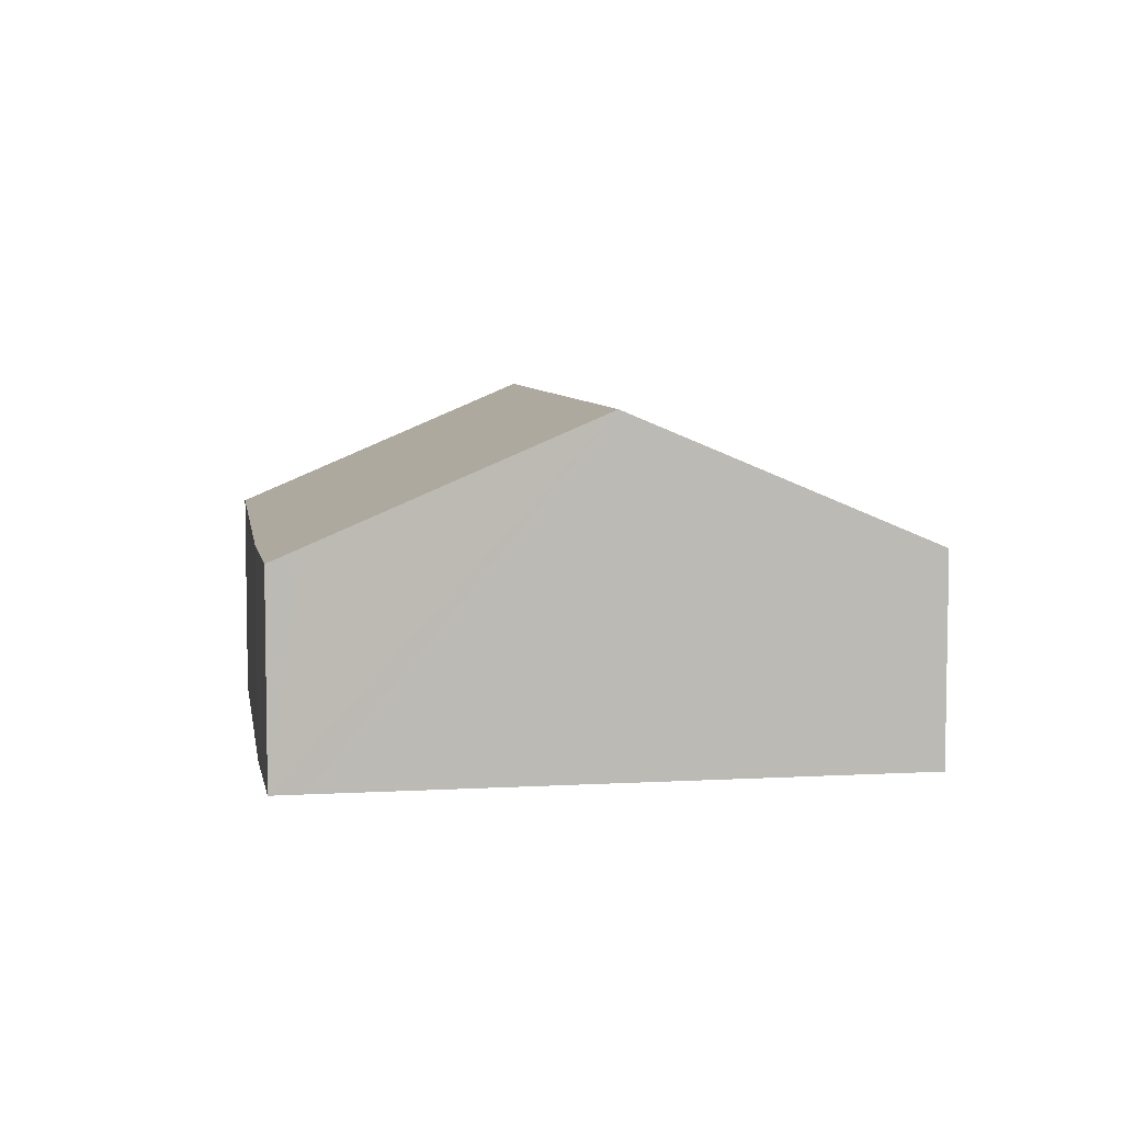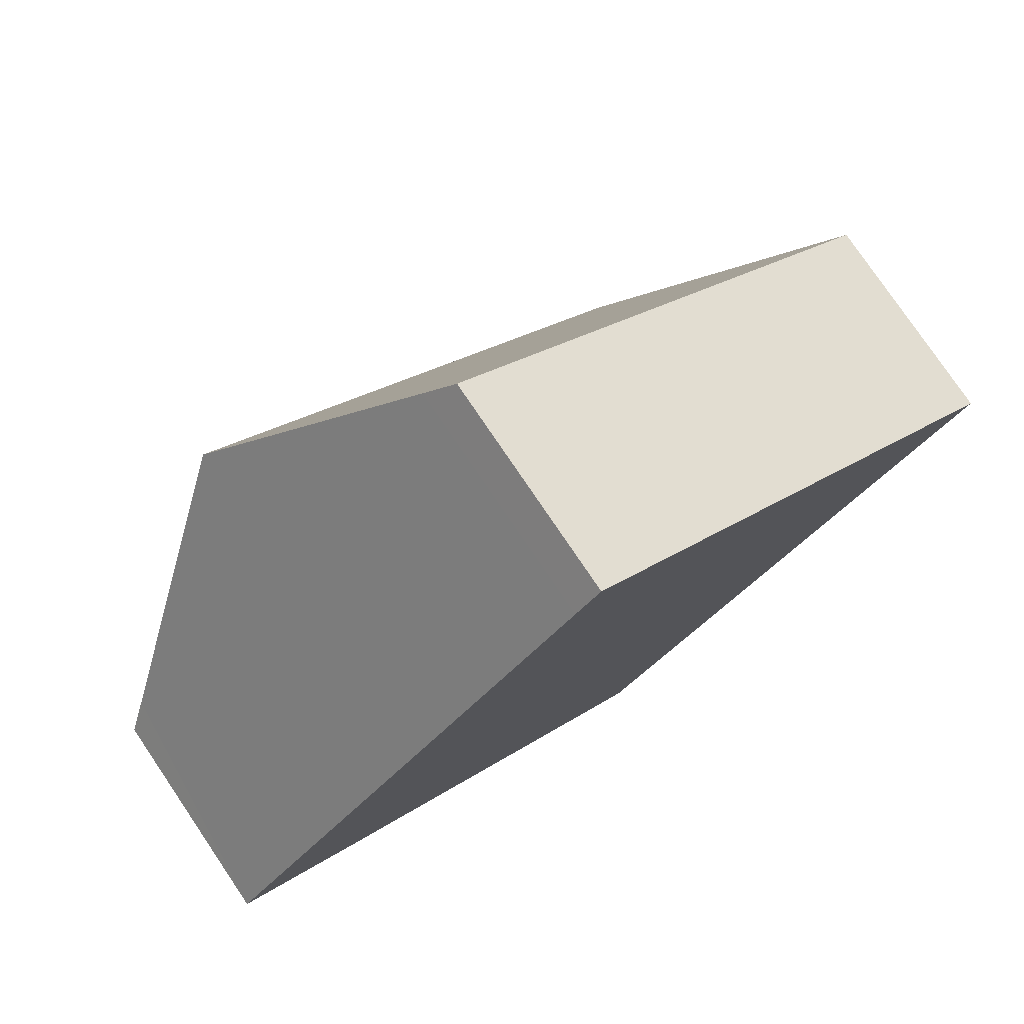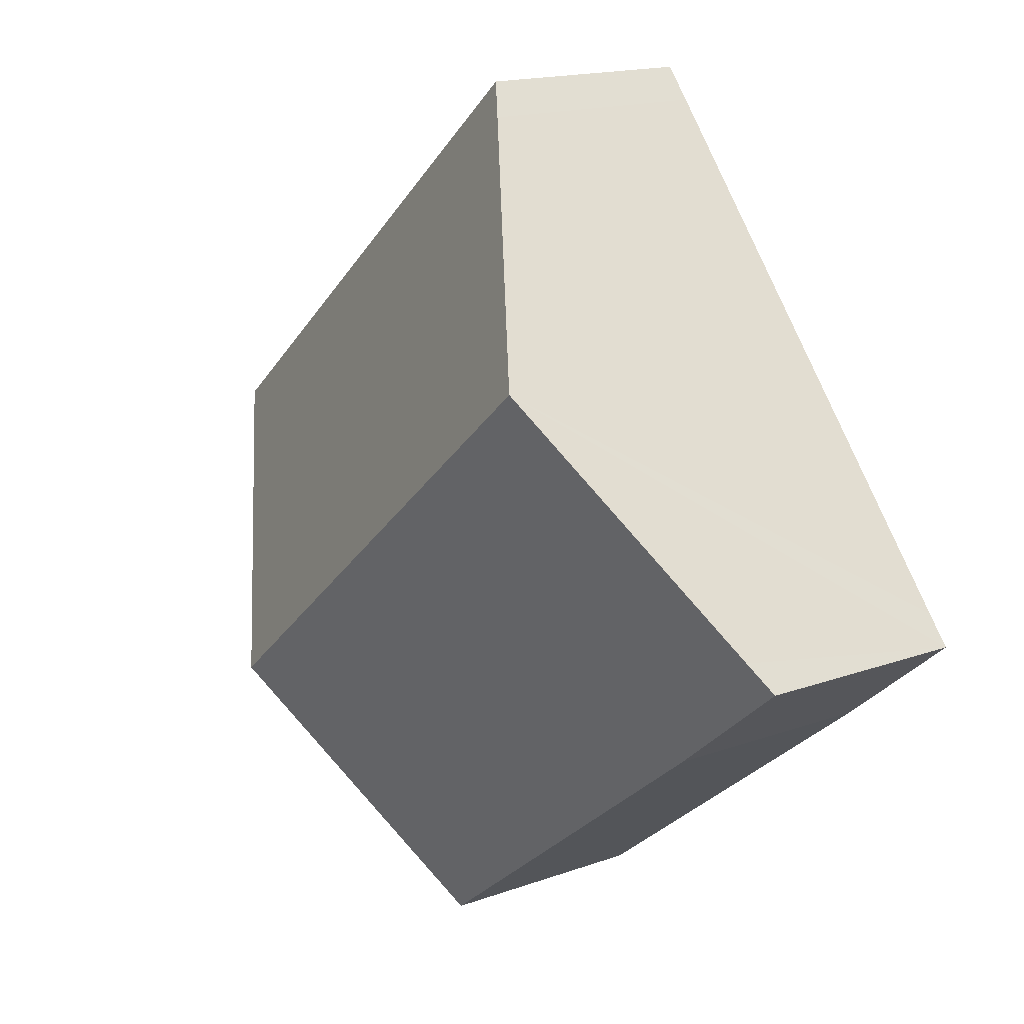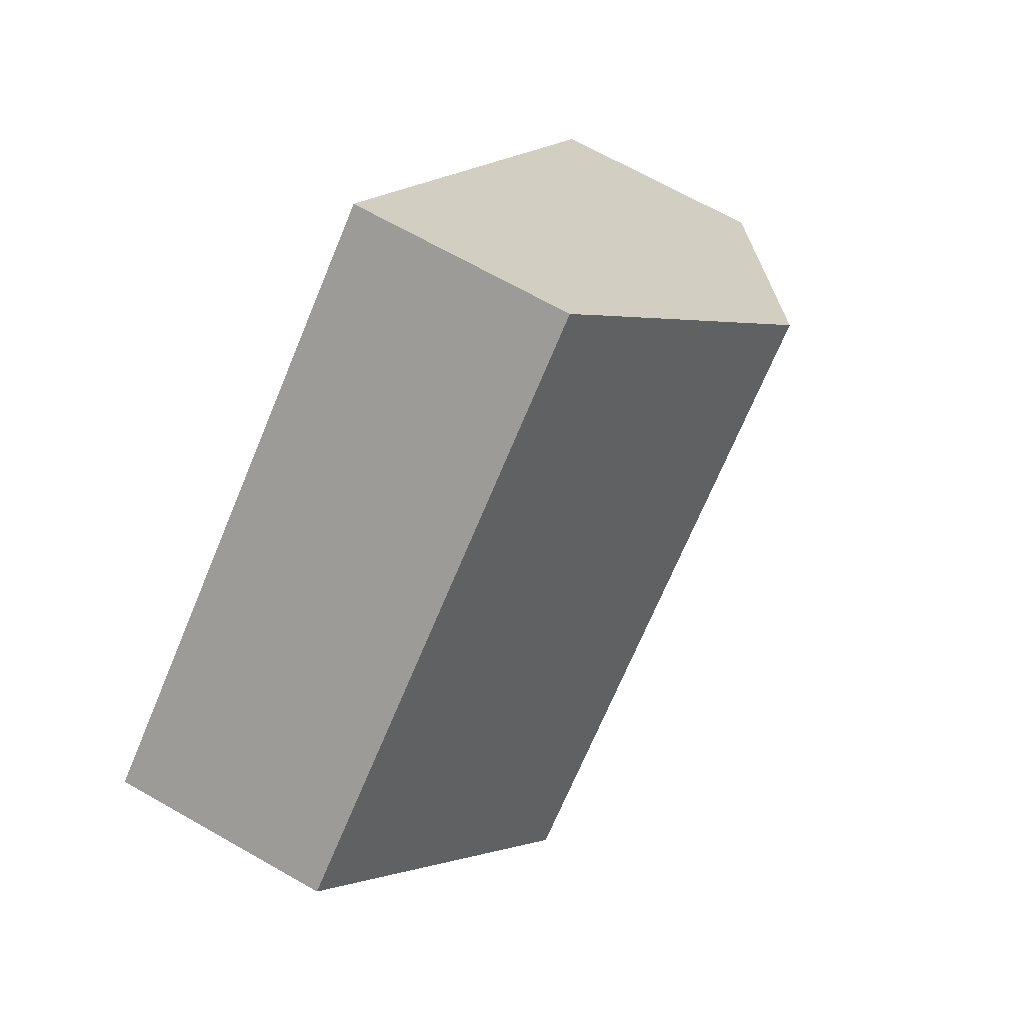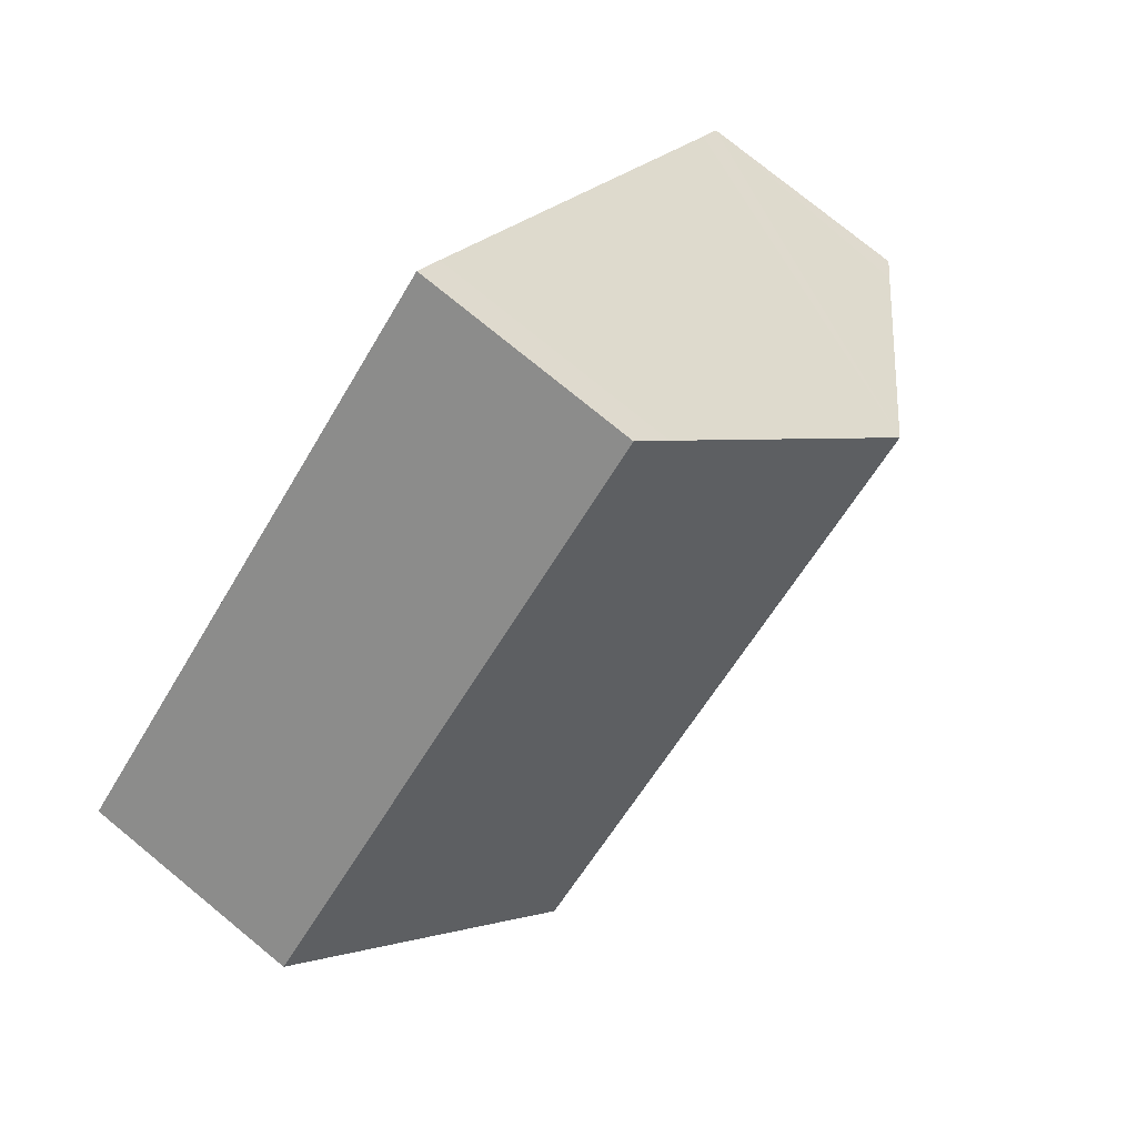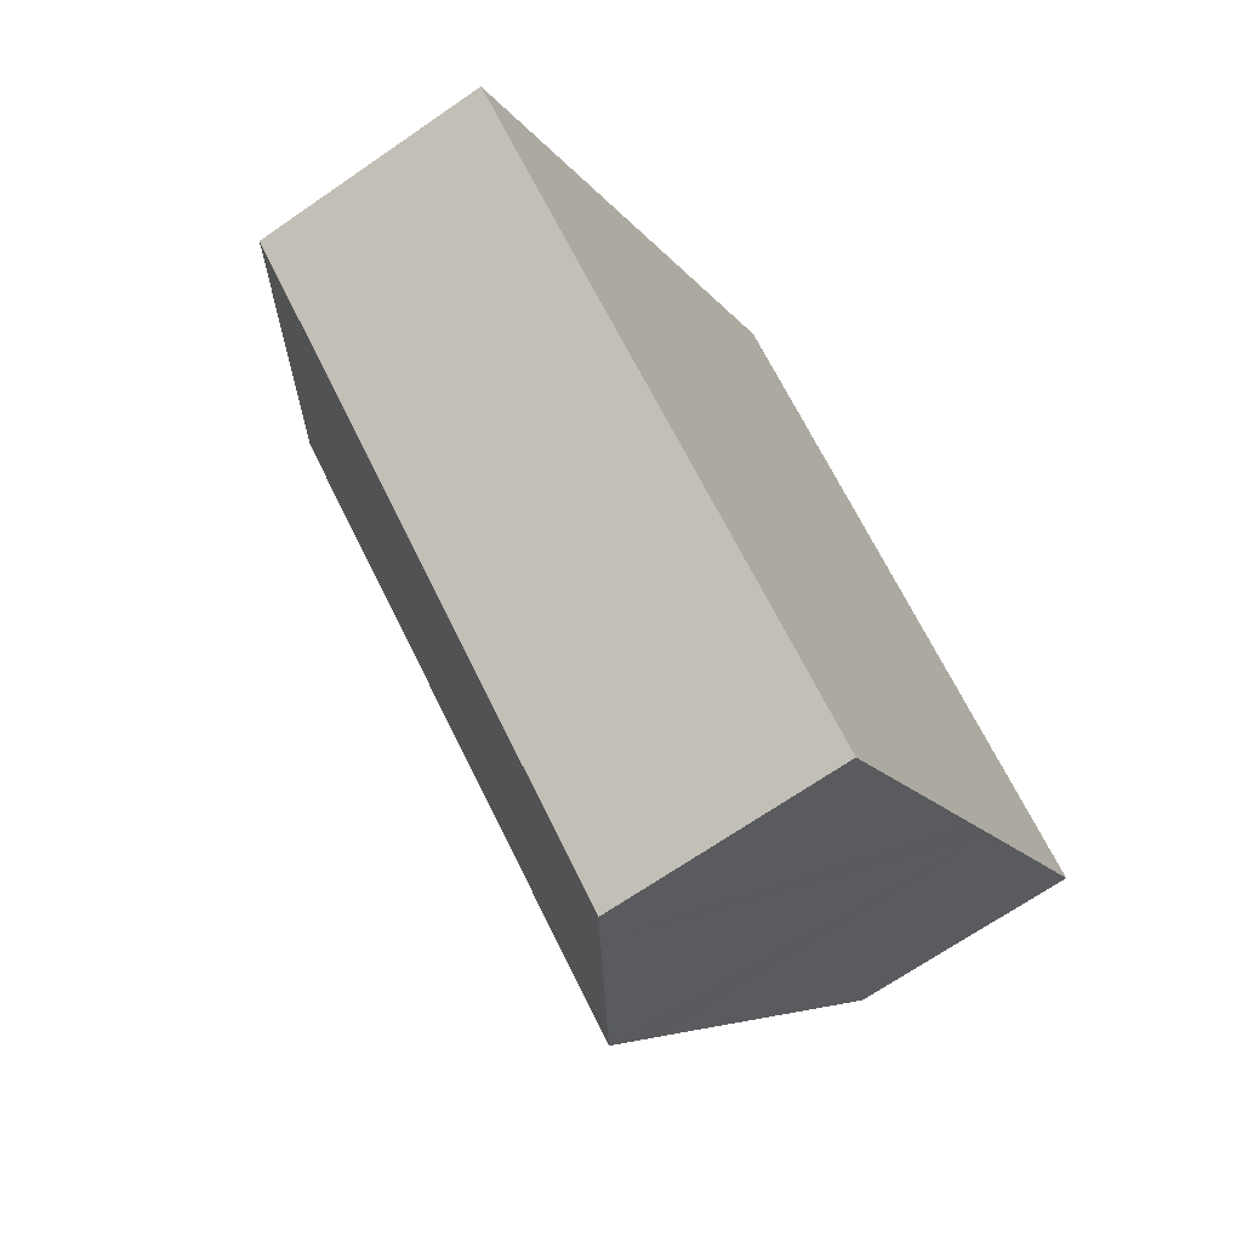
<metadata>
{"format":"obj","ext":"obj","renderer":"f3d","projection":"perspective","resolution":1024,"background":"white","views":[{"elev":6.5,"azim":-60.2,"up":"+Y"},{"elev":78.0,"azim":-34.1,"up":"+Z"},{"elev":16.5,"azim":-126.4,"up":"+Z"},{"elev":68.1,"azim":119.7,"up":"+Z"},{"elev":76.9,"azim":129.3,"up":"+Z"},{"elev":-68.5,"azim":-55.3,"up":"+Z"}]}
</metadata>
<code>
v  2.815 2.558 -2.307
v  6.059 2.857 -4.103
v  5.662 2.597 -4.577
v  8.065 4.172 -1.705
v  1.457 2.539 -1.224
v  0 2.539 1.555e-16
v  0.266 2.713 0.317
v  2.478 4.172 2.988
v  10.52 2.567 1.218
v  4.614 2.764 5.566
v  4.915 2.567 5.925
v  8.467 3.908 -1.224
v  1.457 7.495e-17 -1.224
v  0 0 0
v  5.662 2.803e-16 -4.577
v  2.815 1.413e-16 -2.307
v  0.266 -1.941e-17 0.317
v  2.478 -1.83e-16 2.988
v  4.614 -3.408e-16 5.566
v  4.915 -3.628e-16 5.925
v  10.52 -7.458e-17 1.218
v  8.467 7.495e-17 -1.224
v  8.065 1.044e-16 -1.705
v  6.059 2.512e-16 -4.103
g defaultobject
f 1 2 3
f 2 1 4
f 4 1 5
f 4 5 6
f 4 6 7
f 4 7 8
f 9 10 11
f 10 9 8
f 8 9 12
f 8 12 4
f 13 6 5
f 6 13 14
f 15 1 3
f 1 15 16
f 1 16 5
f 5 16 13
f 14 7 6
f 7 14 8
f 8 14 17
f 8 17 18
f 8 18 10
f 10 18 19
f 10 19 11
f 11 19 20
f 20 9 11
f 9 20 21
f 21 12 9
f 12 21 22
f 12 22 4
f 4 22 2
f 2 22 23
f 2 23 24
f 2 24 3
f 3 24 15
f 19 21 20
f 21 19 18
f 21 18 22
f 22 18 17
f 22 17 23
f 23 17 24
f 24 17 14
f 24 14 13
f 24 13 16
f 24 16 15

</code>
